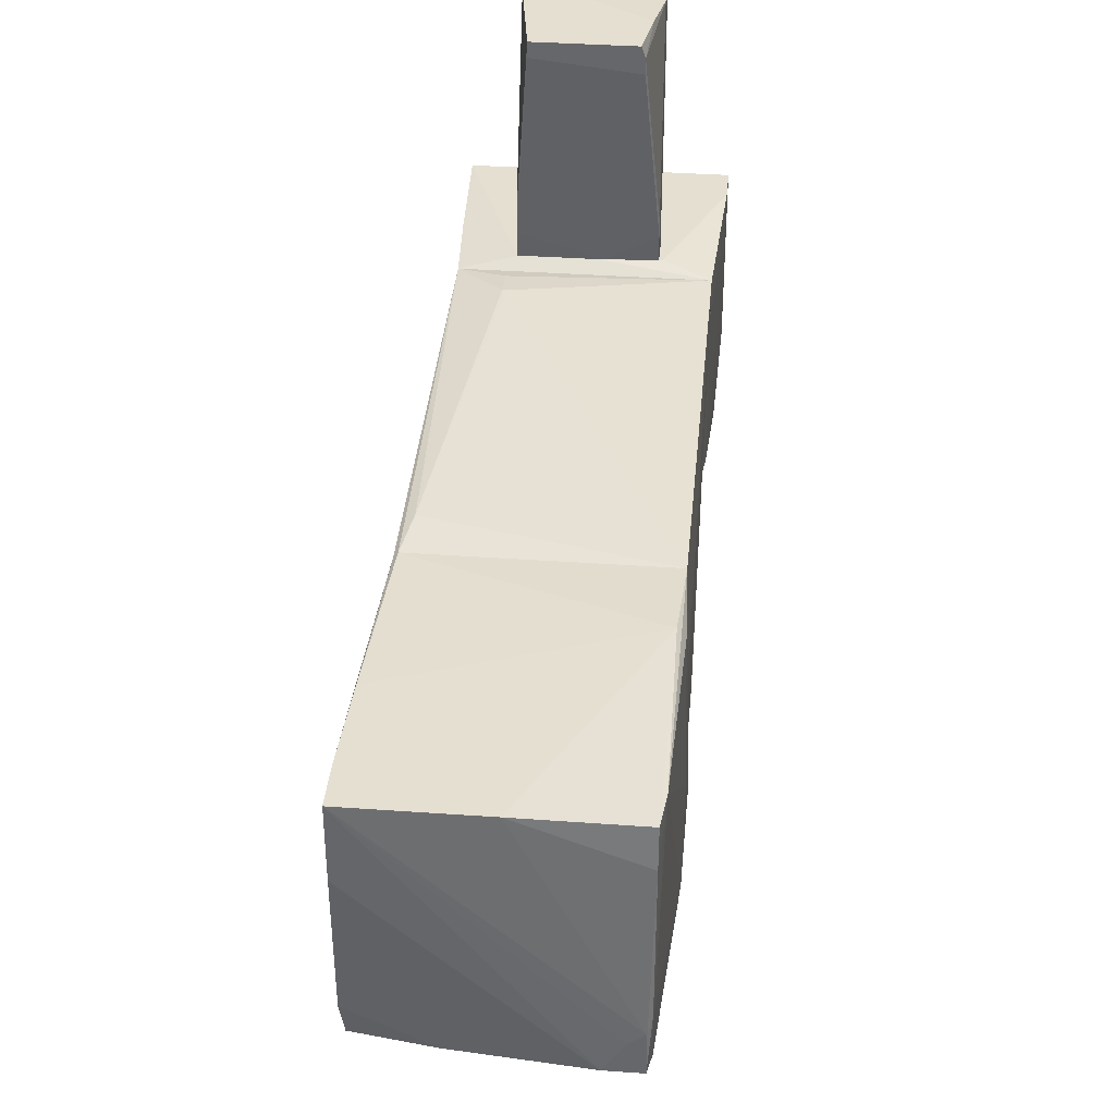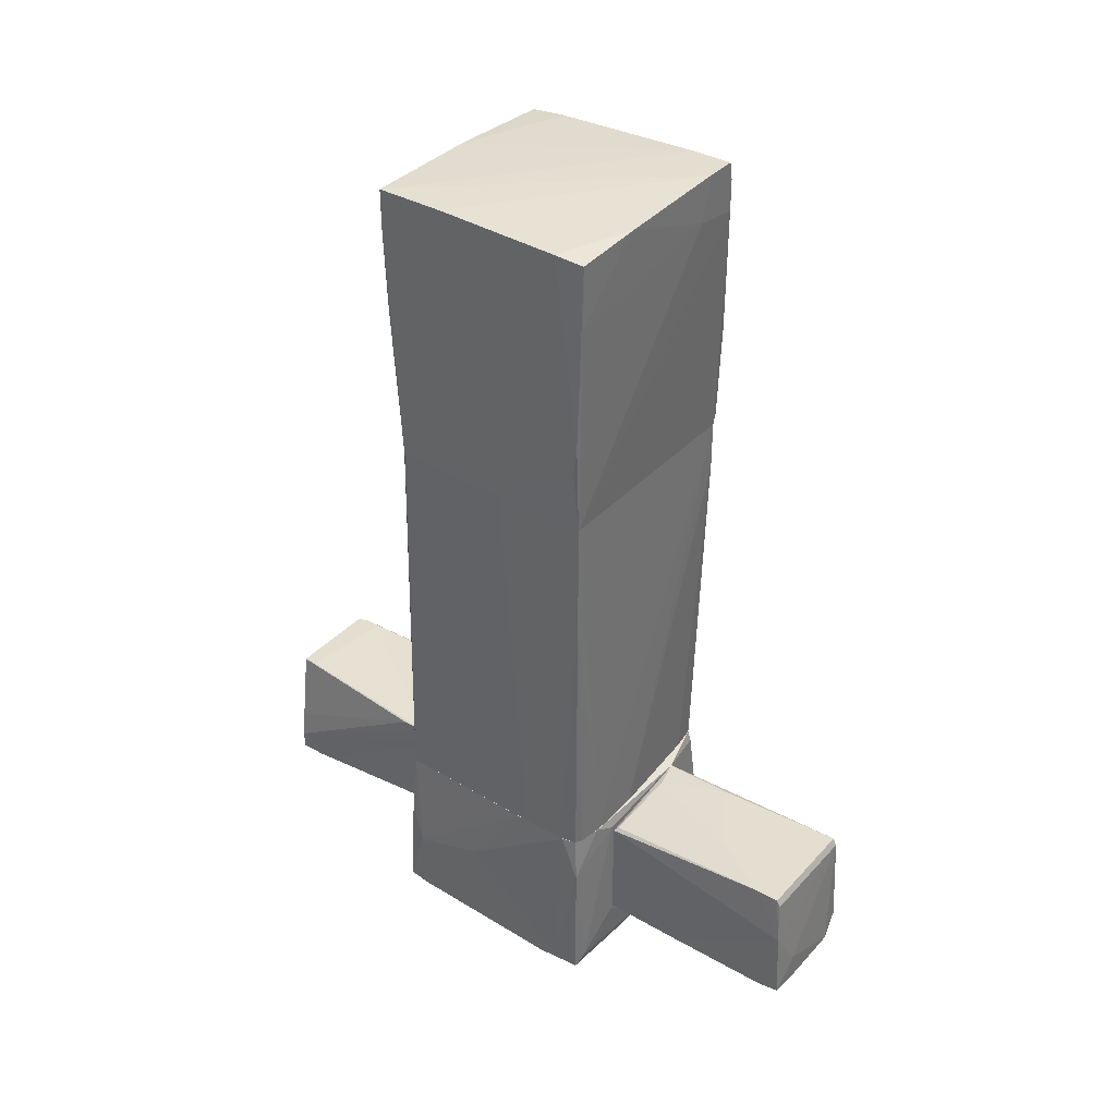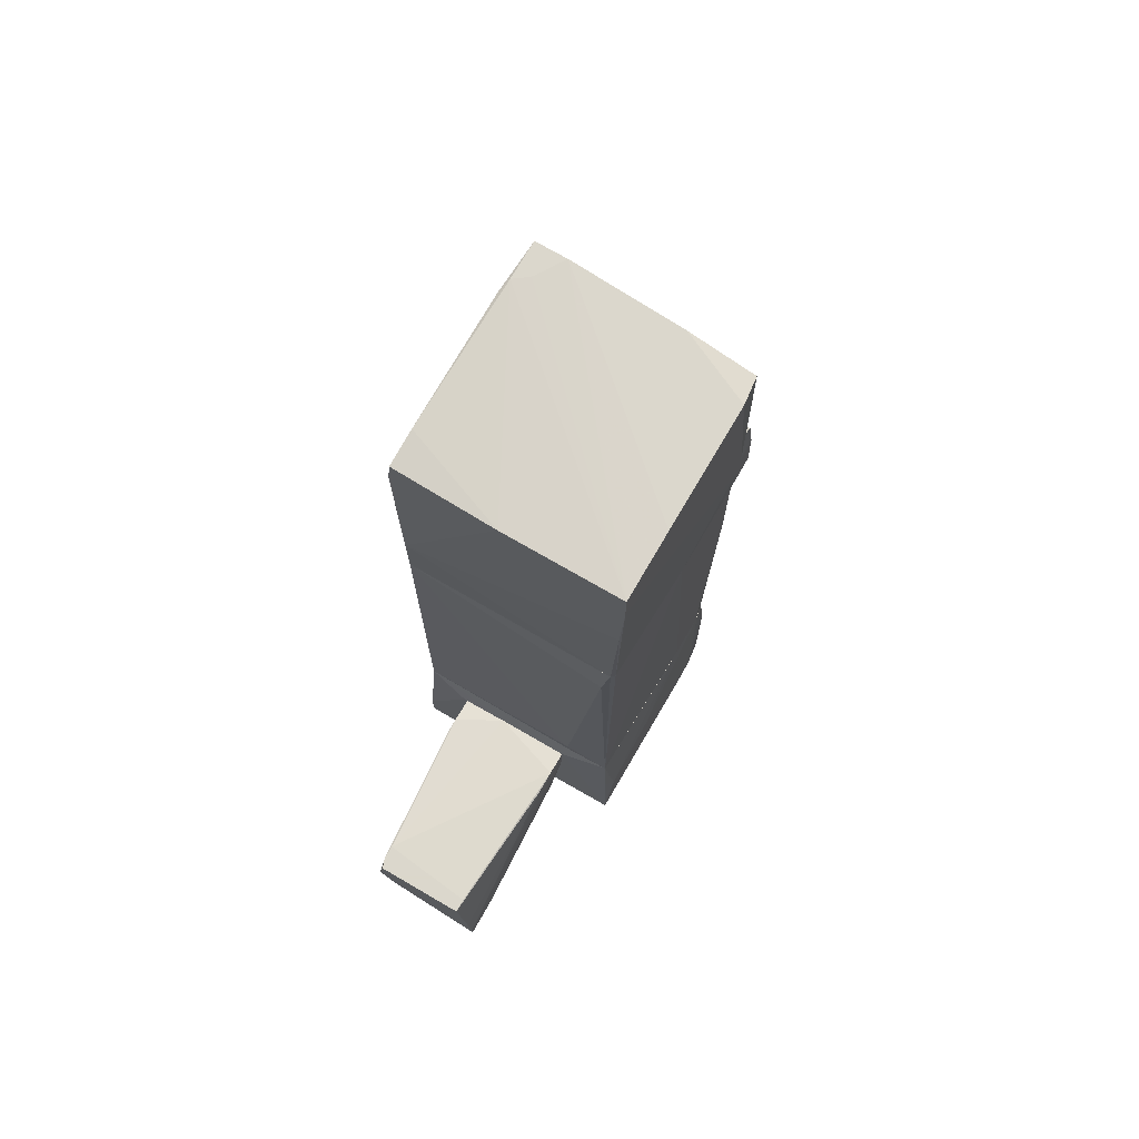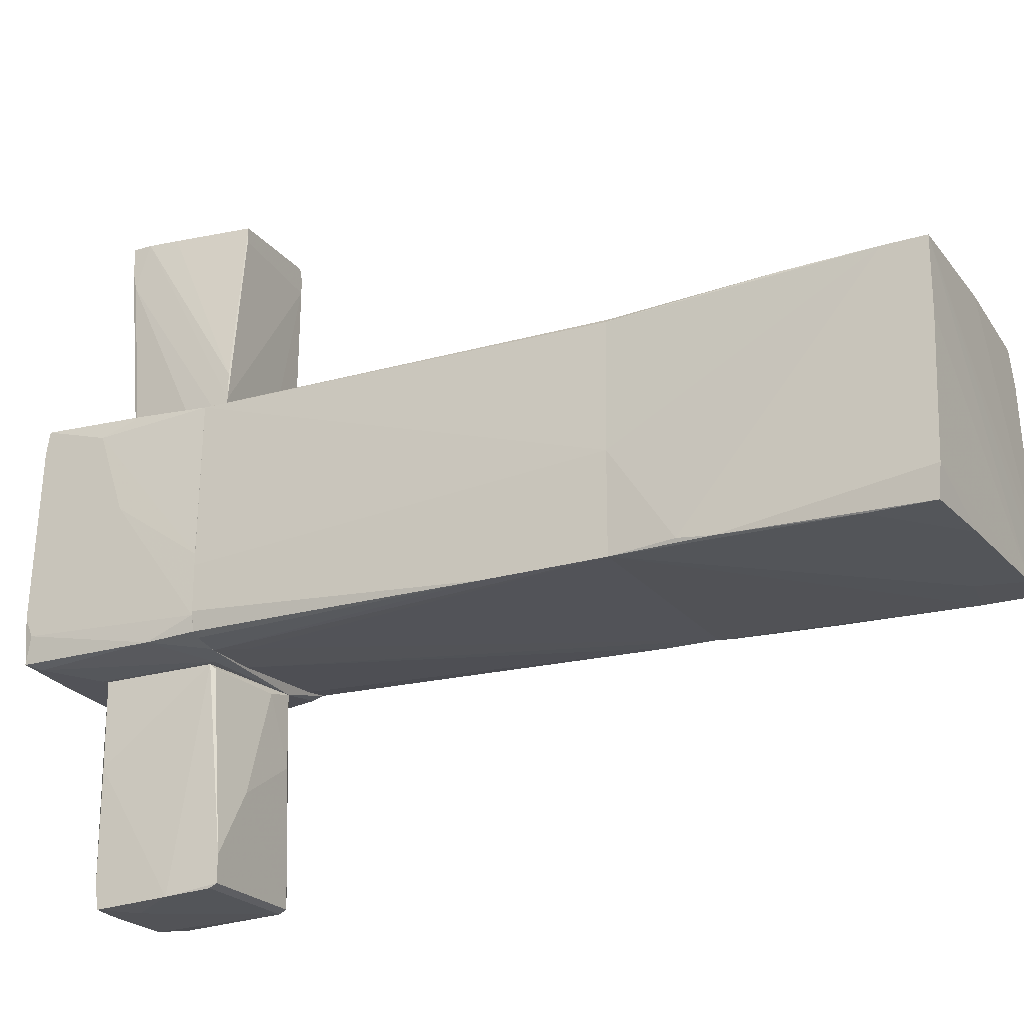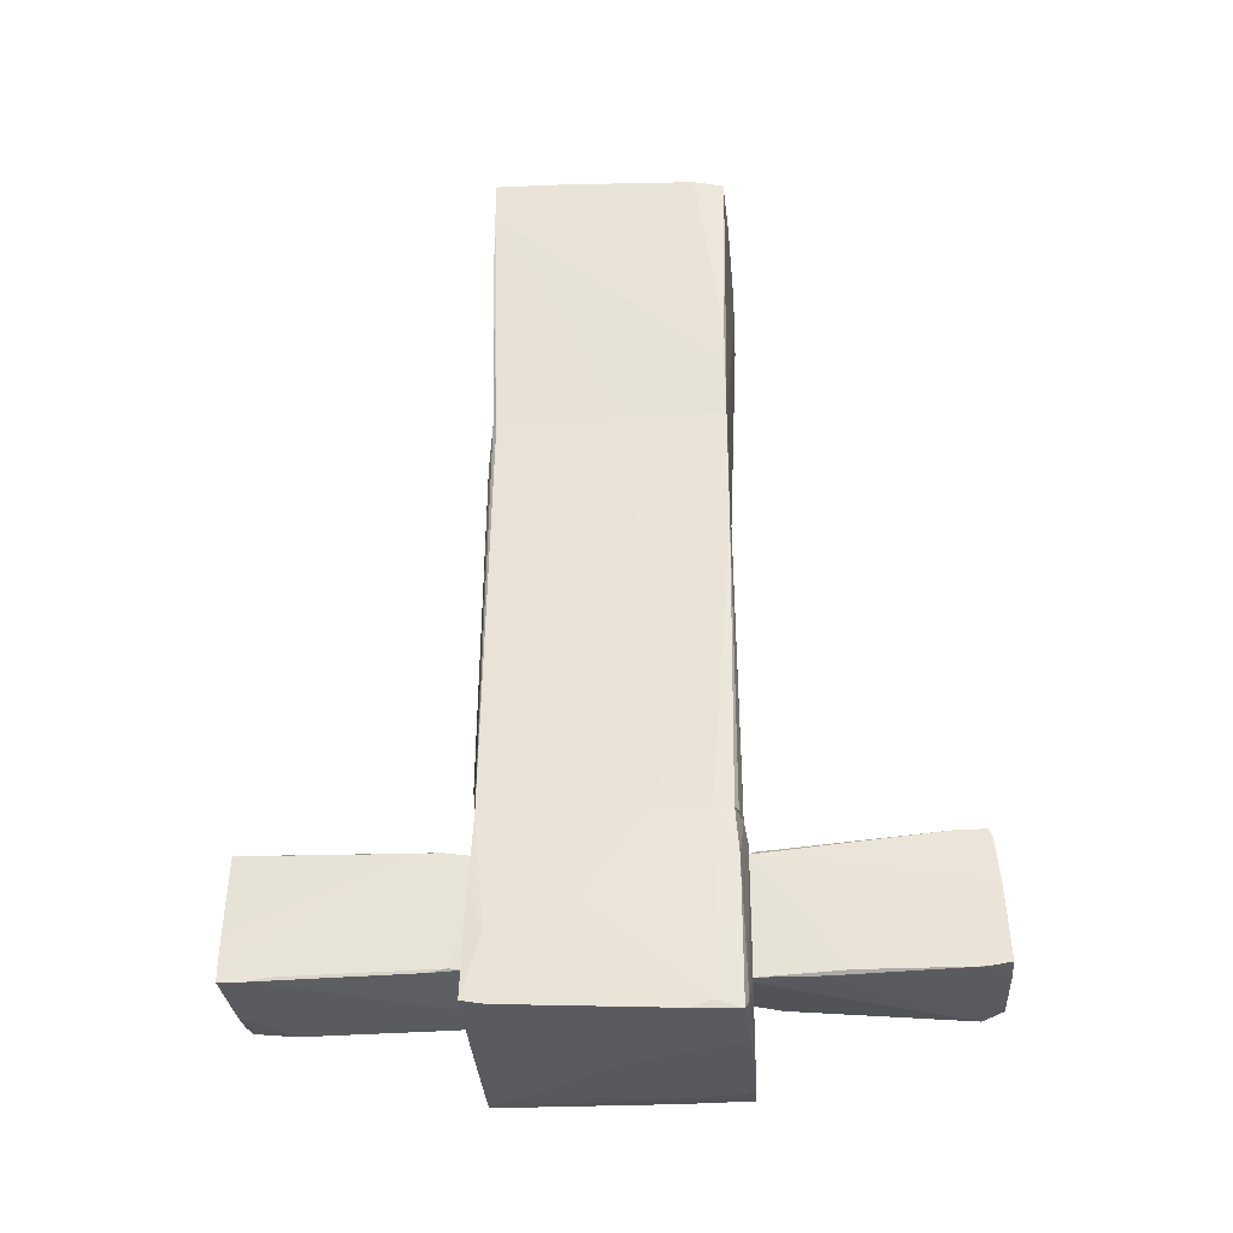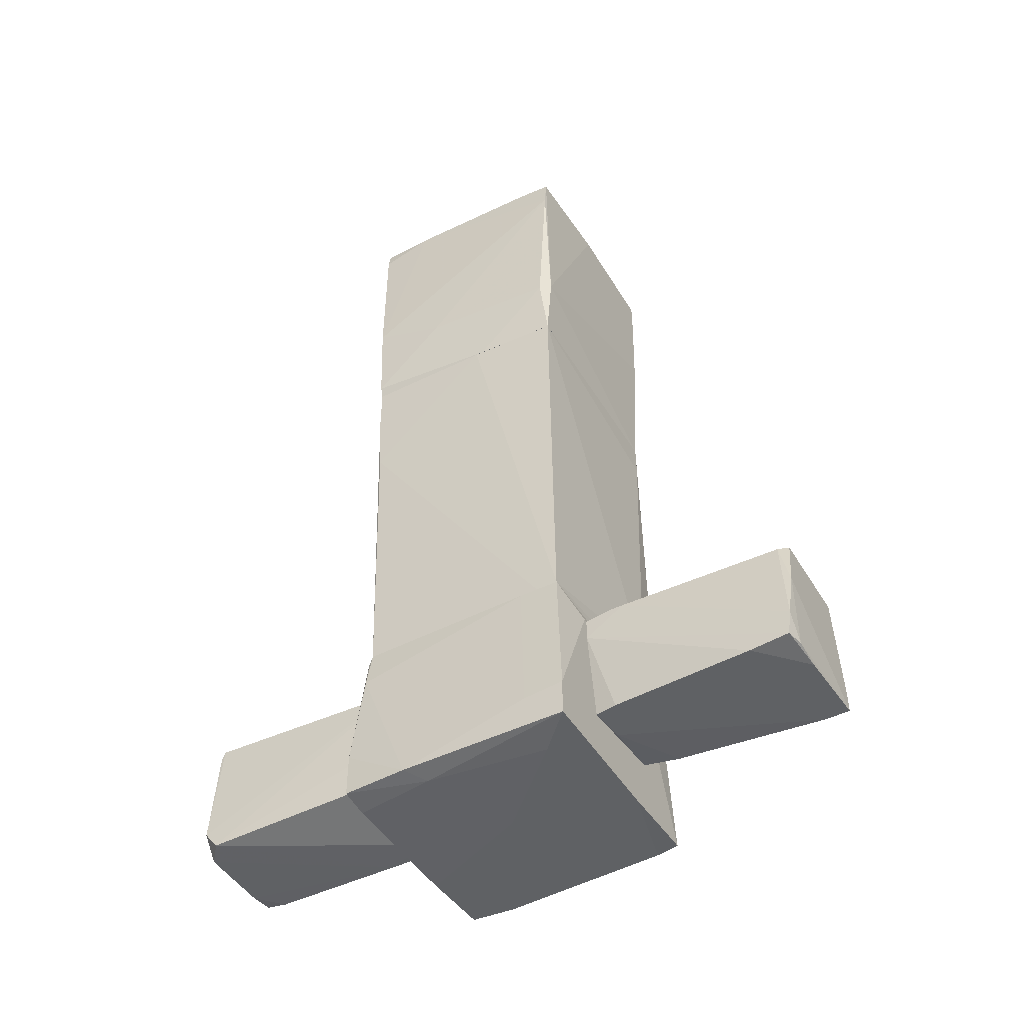
<metadata>
{"format":"obj","ext":"obj","renderer":"f3d","projection":"perspective","resolution":1024,"background":"white","views":[{"elev":37.3,"azim":-174.8,"up":"+Z"},{"elev":36.5,"azim":126.6,"up":"+Y"},{"elev":73.4,"azim":30.1,"up":"+Y"},{"elev":-22.4,"azim":117.5,"up":"+Z"},{"elev":-32.0,"azim":93.4,"up":"+Y"},{"elev":-46.6,"azim":-60.5,"up":"+Y"}]}
</metadata>
<code>
o convex_0
v -0.4611 -1.859 -1.75
v 0.4783 -3.067 -1.649
v 0.5119 -3.067 -1.649
v -0.3604 -3.034 -3.058
v 0.5119 -1.859 -2.958
v 0.5119 -2.027 -1.079
v -0.4611 -2.899 -1.079
v -0.5281 -1.859 -2.958
v 0.5455 -3 -3.058
v -0.4946 -1.893 -1.079
v -0.5618 -3.034 -2.891
v 0.5119 -3.067 -1.079
v 0.5455 -2.329 -3.025
v -0.4946 -2.933 -1.314
v 0.5455 -3.034 -1.851
v -0.2261 -1.893 -1.146
v -0.5281 -1.927 -2.991
v 0.5119 -1.859 -2.723
v -0.5618 -2.866 -3.025
v 0.5455 -3.034 -2.857
v 0.4783 -1.994 -1.112
v 0.4112 -3.067 -1.079
v 0.277 -2.765 -3.058
v -0.4946 -2.497 -1.079
v 0.5119 -1.926 -2.991
v 0.1427 -1.859 -2.119
v 0.3105 -3.034 -3.058
f 9 20 27
f 3 2 4
f 7 6 10
f 1 8 10
f 4 2 11
f 2 3 12
f 6 7 12
f 12 3 15
f 6 12 15
f 9 13 15
f 13 6 15
f 1 10 16
f 13 5 18
f 6 13 18
f 10 8 19
f 11 10 19
f 4 11 19
f 8 17 19
f 17 4 19
f 15 3 20
f 9 15 20
f 10 6 21
f 16 10 21
f 6 18 21
f 11 2 22
f 12 7 22
f 2 12 22
f 7 14 22
f 14 11 22
f 9 4 23
f 13 9 23
f 4 17 23
f 17 13 23
f 7 10 24
f 10 11 24
f 14 7 24
f 11 14 24
f 8 5 25
f 5 13 25
f 17 8 25
f 13 17 25
f 8 1 26
f 5 8 26
f 1 16 26
f 18 5 26
f 16 21 26
f 21 18 26
f 3 4 27
f 4 9 27
f 20 3 27
o convex_1
v 0.7132 -1.859 -1.045
v 0.6125 -1.456 1.103
v 0.5789 -1.456 1.103
v -1.065 1.899 -1.011
v 1.049 1.899 -1.011
v 1.015 1.899 0.9682
v -1.031 -1.859 1.035
v -1.031 1.899 1.002
v -0.9979 -1.859 -0.9444
v 1.015 -1.859 1.035
v 1.049 -1.859 -0.81
v 0.9146 1.496 1.035
v 1.049 1.899 -0.139
v 0.21 -1.859 -1.045
v 1.015 -1.859 -0.9778
v -1.065 1.899 0.1627
v -1.065 0.8252 -0.9778
v -0.7631 -1.859 -0.9778
v 1.049 -1.859 -0.4073
v 0.9816 1.899 1.002
v -1.065 1.463 -1.011
v 0.6125 -1.591 -1.045
v 0.9481 -1.859 -1.011
v -1.031 -1.859 0.8339
v 1.049 0.8252 -1.011
v 0.6125 -1.725 1.069
f 34 37 53
f 32 31 33
f 33 31 35
f 34 30 35
f 28 34 36
f 34 28 37
f 37 28 38
f 30 29 39
f 35 30 39
f 29 37 39
f 32 33 40
f 33 37 40
f 38 32 40
f 28 36 41
f 38 28 42
f 35 31 43
f 34 35 43
f 43 31 44
f 34 43 44
f 41 36 45
f 37 38 46
f 40 37 46
f 38 40 46
f 33 35 47
f 37 33 47
f 35 39 47
f 39 37 47
f 31 41 48
f 44 31 48
f 36 44 48
f 45 36 48
f 41 45 48
f 32 28 49
f 31 32 49
f 28 41 49
f 41 31 49
f 42 28 50
f 36 34 51
f 44 36 51
f 34 44 51
f 28 32 52
f 32 38 52
f 38 42 52
f 50 28 52
f 42 50 52
f 29 30 53
f 30 34 53
f 37 29 53
o convex_2
v -0.8301 4.617 -0.8433
v -1.099 2 -1.011
v -1.065 1.899 -1.011
v -1.031 1.899 1.002
v 1.049 1.899 -1.011
v 1.082 4.55 1.035
v -0.998 4.516 1.002
v 1.049 4.483 -1.045
v 0.9817 1.899 1.002
v -0.998 4.449 -1.112
v -0.998 2.604 1.035
v -1.099 2.637 -0.34
v 1.082 4.516 -0.7762
v 1.082 2.47 -0.9778
v -0.6623 4.617 -1.112
v 1.015 1.899 0.9682
v -1.031 4.214 1.002
v -0.0248 4.55 1.035
v -1.099 2.906 -1.045
v -1.065 2.571 0.9347
v -0.5618 4.214 -1.112
v 1.049 3.375 1.035
v -0.9644 4.617 -0.7428
v 1.082 4.181 1.035
v 1.049 1.899 -0.1389
v 1.082 4.55 0.3976
v 0.4112 4.55 -1.079
v -0.998 4.583 -0.6085
v -0.998 4.147 -1.112
v -0.998 4.55 0.6663
v -0.9644 4.617 -1.112
v 1.049 3.912 -1.045
v -1.065 1.899 0.2299
v 1.082 2.772 -1.011
f 58 85 87
f 57 56 58
f 57 58 62
f 57 62 64
f 66 59 67
f 54 59 68
f 62 58 69
f 57 64 70
f 64 60 70
f 60 64 71
f 64 59 71
f 55 65 72
f 65 70 72
f 57 70 73
f 70 65 73
f 63 68 74
f 59 64 75
f 64 62 75
f 62 69 75
f 59 54 76
f 54 68 76
f 71 59 76
f 67 59 77
f 59 75 77
f 75 69 77
f 58 67 78
f 69 58 78
f 67 77 78
f 77 69 78
f 59 66 79
f 68 59 79
f 66 68 79
f 66 61 80
f 68 66 80
f 74 68 80
f 63 72 81
f 72 70 81
f 56 55 82
f 58 56 82
f 55 72 82
f 72 63 82
f 74 58 82
f 63 74 82
f 70 60 83
f 60 71 83
f 71 76 83
f 81 70 83
f 76 81 83
f 68 63 84
f 76 68 84
f 63 81 84
f 81 76 84
f 58 74 85
f 80 61 85
f 74 80 85
f 55 56 86
f 56 57 86
f 65 55 86
f 57 73 86
f 73 65 86
f 61 66 87
f 66 67 87
f 67 58 87
f 85 61 87
o convex_3
v 1.082 -2.933 -0.1389
v -1.065 -3.47 -1.078
v -1.099 -3.47 -0.4742
v -0.998 -1.859 -0.9441
v -1.031 -1.859 1.035
v 1.015 -1.859 -0.9776
v 1.082 -3.436 1.103
v 1.015 -1.859 1.035
v 1.049 -3.537 -1.011
v -1.099 -3.47 1.102
v 0.5455 -1.96 -1.078
v -0.1254 -1.994 1.102
v -0.05832 -3.537 0.02851
v -0.4945 -1.893 -1.078
v 0.5455 -3.101 -1.078
v 1.049 -1.859 -0.8436
v 1.082 -3.537 -0.6085
v -0.7966 -3.503 -1.078
v 1.082 -2.866 0.9345
v 1.082 -3.47 0.901
v -1.031 -2.195 -0.9776
v -1.099 -3.134 1.102
v 0.5455 -1.994 1.102
v -0.7631 -3.503 0.7667
v 0.9481 -3.436 -1.045
v 1.049 -2.296 -1.011
v -0.6288 -2.027 1.102
v -1.065 -3.067 -1.078
v 0.4112 -3.537 -1.045
v -0.8972 -3.503 -0.3402
v 0.2769 -3.47 1.102
v 1.049 -1.859 -0.3067
v 0.7468 -1.859 -1.045
v 1.082 -3.47 -0.7763
v 1.082 -2.631 0.2298
v -0.998 -1.96 -0.9776
v -1.031 -1.859 0.666
v -0.1254 -3.503 -1.078
v -1.099 -3.168 0.7332
v 1.049 -2.497 1.069
f 95 110 127
f 91 92 93
f 93 92 95
f 95 92 99
f 98 89 101
f 89 98 102
f 93 95 103
f 88 94 104
f 100 96 104
f 89 102 105
f 94 88 106
f 104 94 107
f 100 104 107
f 97 94 109
f 90 97 109
f 95 99 110
f 99 94 110
f 102 98 112
f 93 103 113
f 96 112 113
f 112 98 113
f 99 92 114
f 94 99 114
f 109 94 114
f 92 109 114
f 89 90 115
f 101 89 115
f 90 108 115
f 96 100 116
f 100 105 116
f 112 96 116
f 90 89 117
f 97 90 117
f 89 105 117
f 105 100 117
f 111 97 117
f 100 111 117
f 94 97 118
f 107 94 118
f 100 107 118
f 97 111 118
f 111 100 118
f 103 95 119
f 95 106 119
f 91 93 120
f 101 91 120
f 98 101 120
f 93 113 120
f 113 98 120
f 103 88 121
f 104 96 121
f 88 104 121
f 113 103 121
f 96 113 121
f 88 103 122
f 106 88 122
f 103 119 122
f 119 106 122
f 91 101 123
f 108 91 123
f 101 115 123
f 115 108 123
f 92 91 124
f 91 108 124
f 109 92 124
f 105 102 125
f 102 112 125
f 116 105 125
f 112 116 125
f 108 90 126
f 90 109 126
f 124 108 126
f 109 124 126
f 94 106 127
f 106 95 127
f 110 94 127
o convex_4
v -0.5617 -2.765 3.015
v 0.579 -2.866 3.049
v 0.5454 -2.597 3.049
v 0.5454 -1.994 1.103
v -0.4611 -3.034 1.103
v -0.4611 -1.893 2.948
v -0.5953 -2.027 1.103
v 0.4784 -2.933 1.103
v 0.4447 -1.893 3.049
v 0.579 -3.034 3.049
v -0.5617 -3.034 2.612
v -0.4274 -1.893 3.049
v 0.5454 -1.96 1.338
v -0.5617 -3 2.981
v -0.5953 -1.994 1.338
v 0.512 -2.966 1.438
v -0.1255 -3.034 1.136
v -0.5953 -2.228 1.103
v 0.5454 -2.296 1.103
v 0.579 -3.034 2.814
v -0.4947 -3.034 1.304
v -0.4611 -1.893 2.814
v 0.5454 -1.96 1.572
v -0.4947 -2.329 3.049
v -0.5953 -1.994 1.472
v -0.159 -1.994 1.103
v -0.1255 -3.034 3.015
v 0.512 -2.933 1.271
v 0.579 -3 2.646
v -0.394 -3 3.015
v 0.4447 -1.893 2.914
f 140 149 158
f 131 132 134
f 132 131 135
f 129 130 136
f 129 136 137
f 136 133 139
f 137 136 139
f 129 131 140
f 132 135 144
f 135 143 144
f 134 132 145
f 138 141 145
f 142 134 145
f 135 131 146
f 129 137 147
f 137 138 147
f 144 143 147
f 132 144 147
f 145 132 148
f 138 145 148
f 132 147 148
f 147 138 148
f 133 136 149
f 142 133 149
f 130 129 150
f 136 130 150
f 129 140 150
f 140 136 150
f 133 128 151
f 139 133 151
f 137 139 151
f 128 133 152
f 141 128 152
f 133 142 152
f 145 141 152
f 142 145 152
f 131 134 153
f 140 131 153
f 134 142 153
f 149 140 153
f 142 149 153
f 138 137 154
f 141 138 154
f 143 135 155
f 135 146 155
f 147 143 155
f 147 155 156
f 131 129 156
f 146 131 156
f 129 147 156
f 155 146 156
f 128 141 157
f 151 128 157
f 137 151 157
f 154 137 157
f 141 154 157
f 136 140 158
f 149 136 158

</code>
